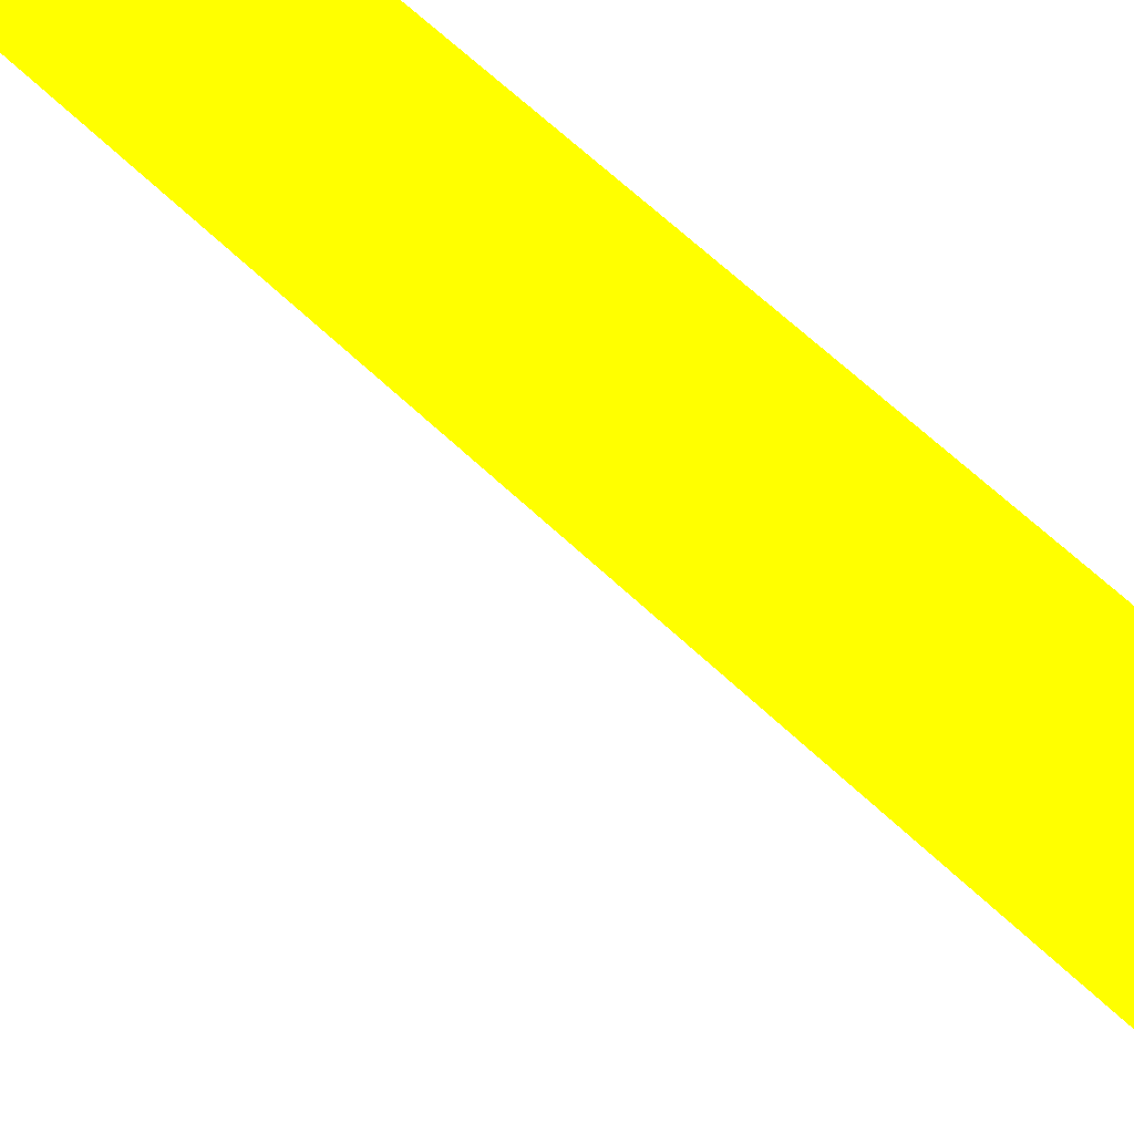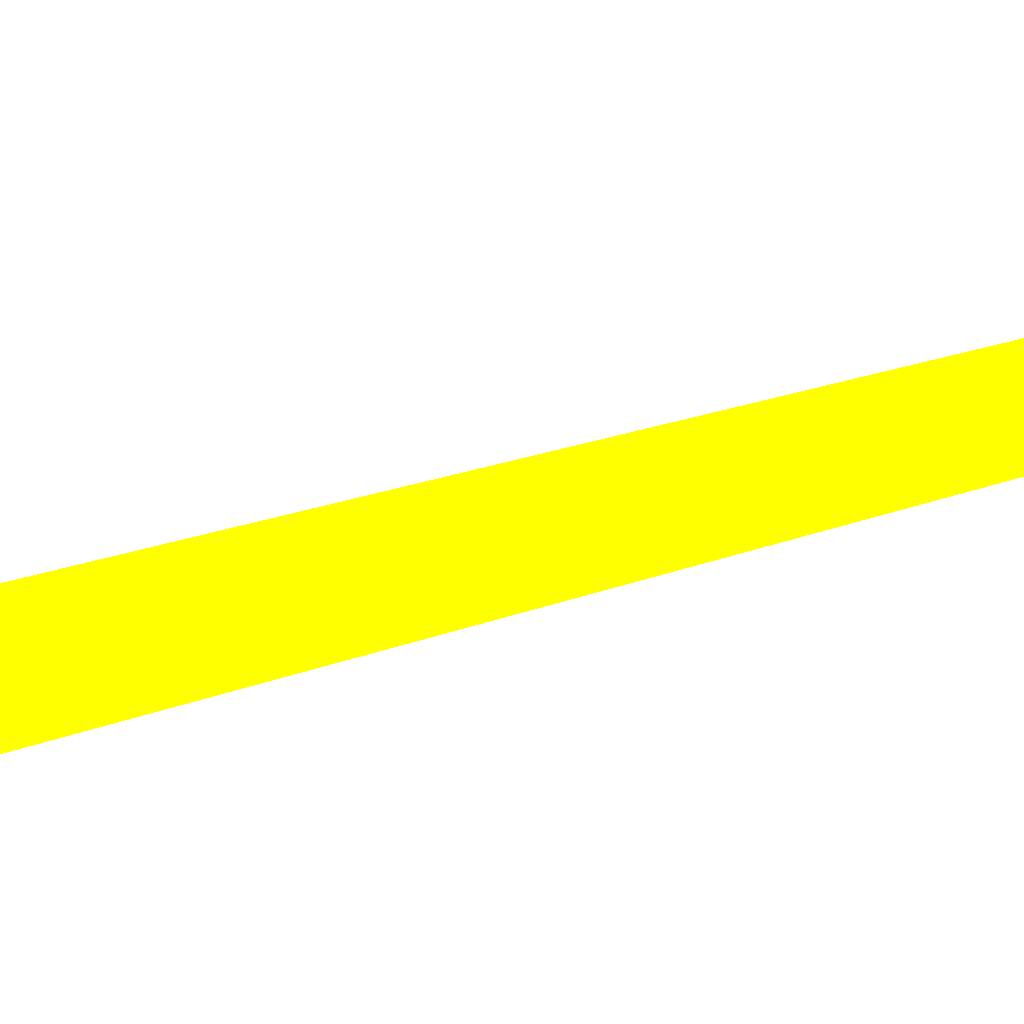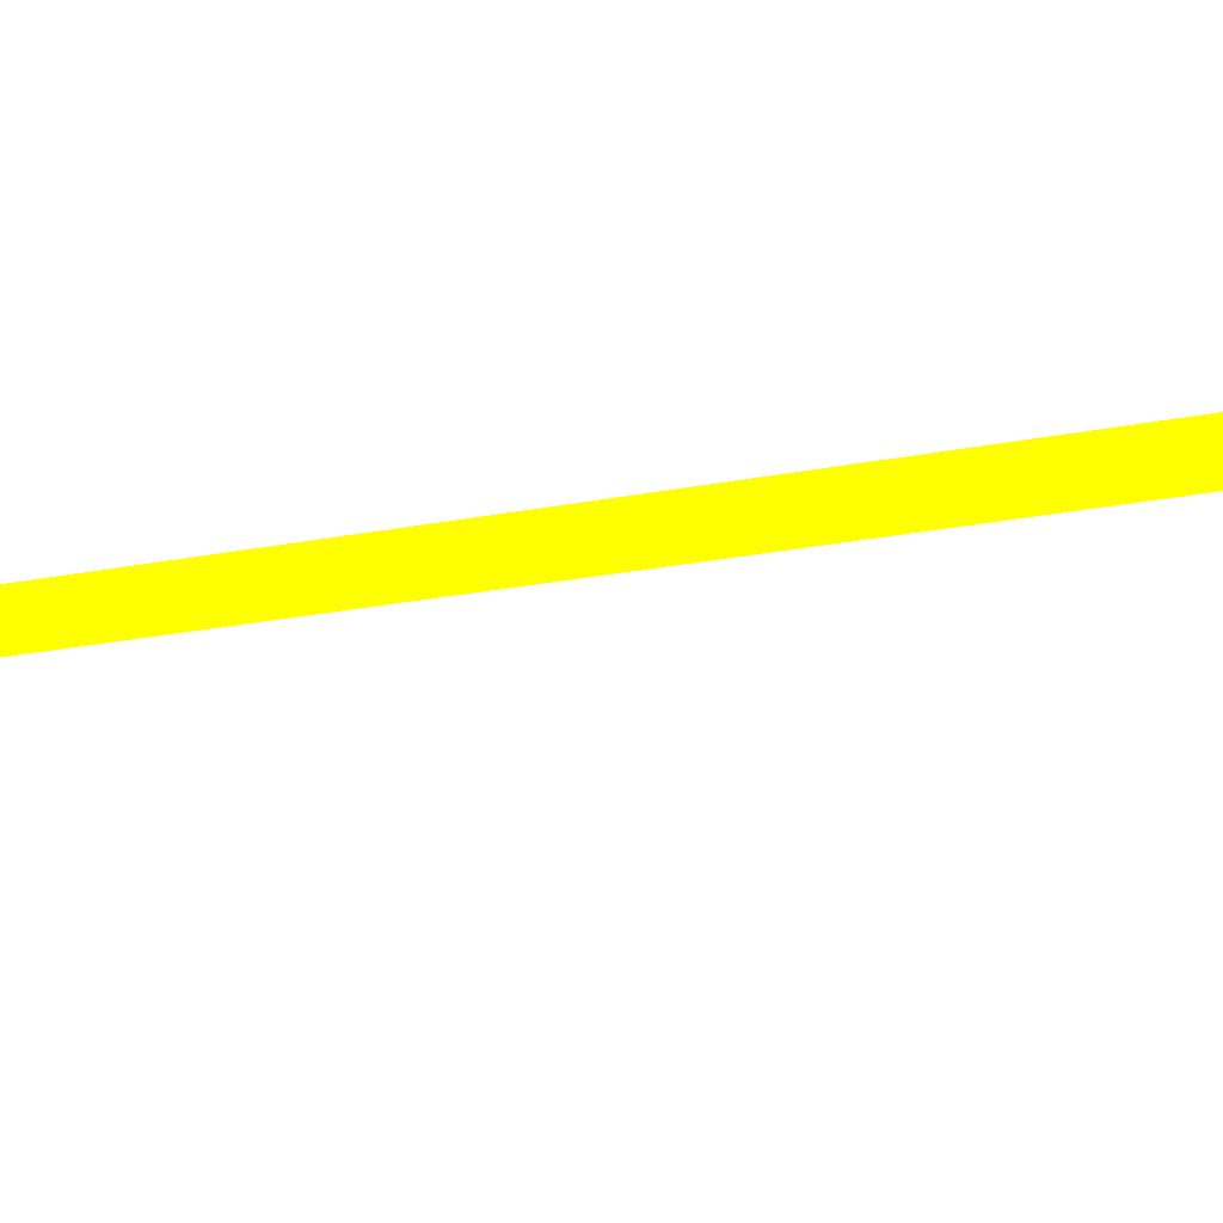
<metadata>
{"format":"obj","ext":"obj","renderer":"f3d","projection":"perspective","resolution":1024,"background":"white","views":[{"elev":-60.6,"azim":-133.5,"up":"+Z"},{"elev":7.3,"azim":26.3,"up":"+Z"},{"elev":13.9,"azim":-119.5,"up":"+Z"}]}
</metadata>
<code>
o geometry_0
v 6.125e+05 5.855e+06 648 1 1 0
v 6.125e+05 5.855e+06 648 1 1 0
v 6.125e+05 5.855e+06 648 1 1 0
f 3 1 2
f 2 1 3

</code>
